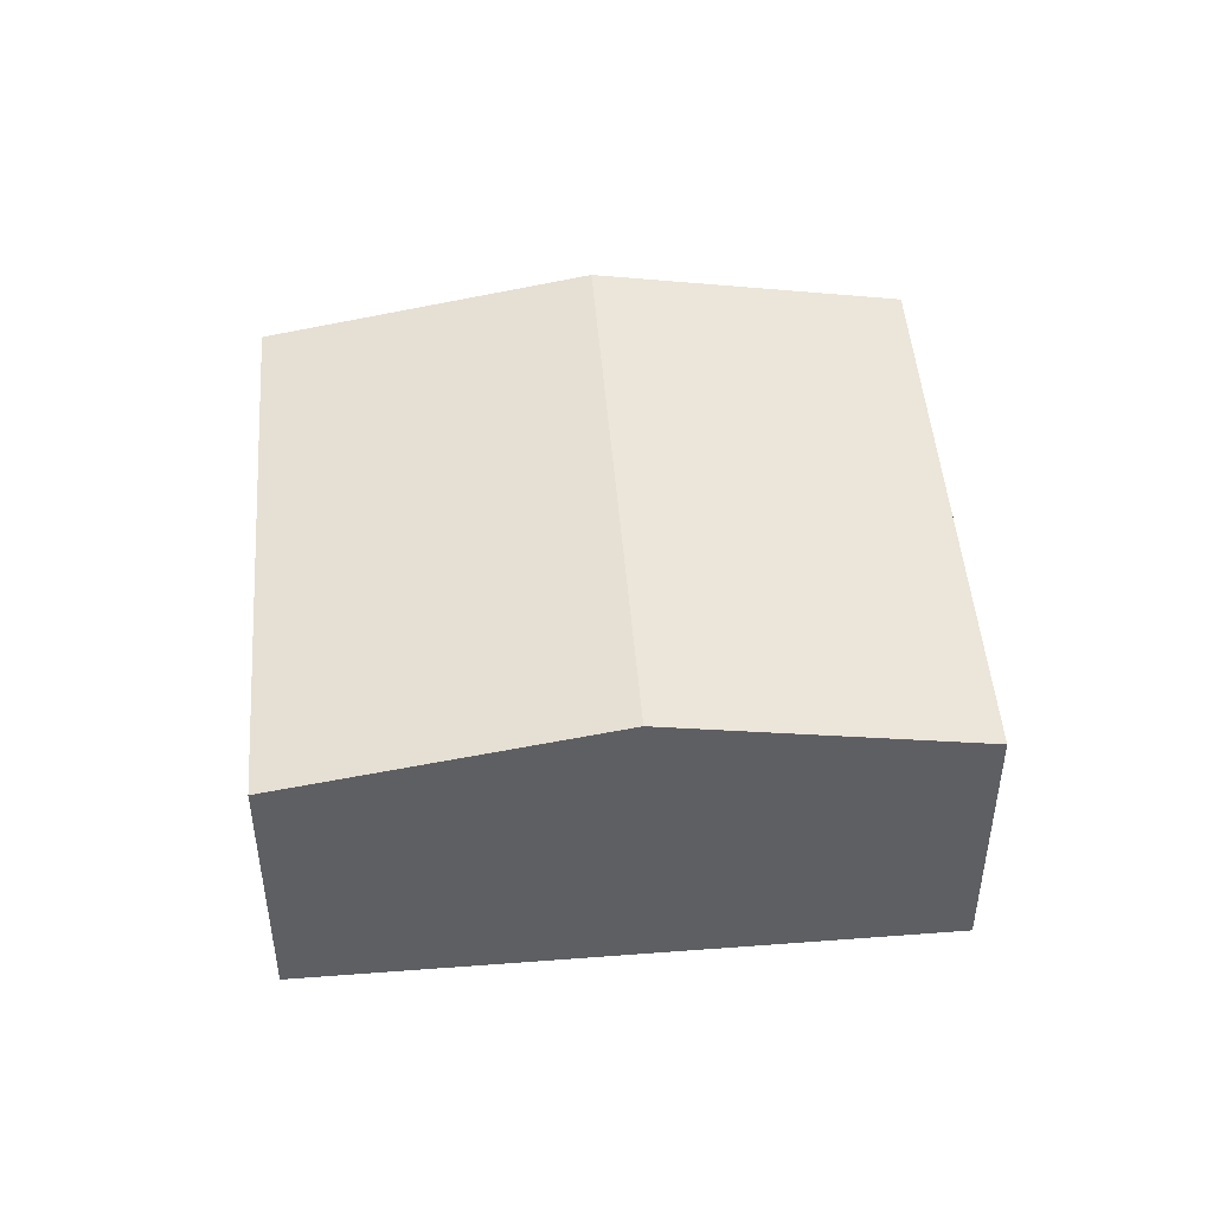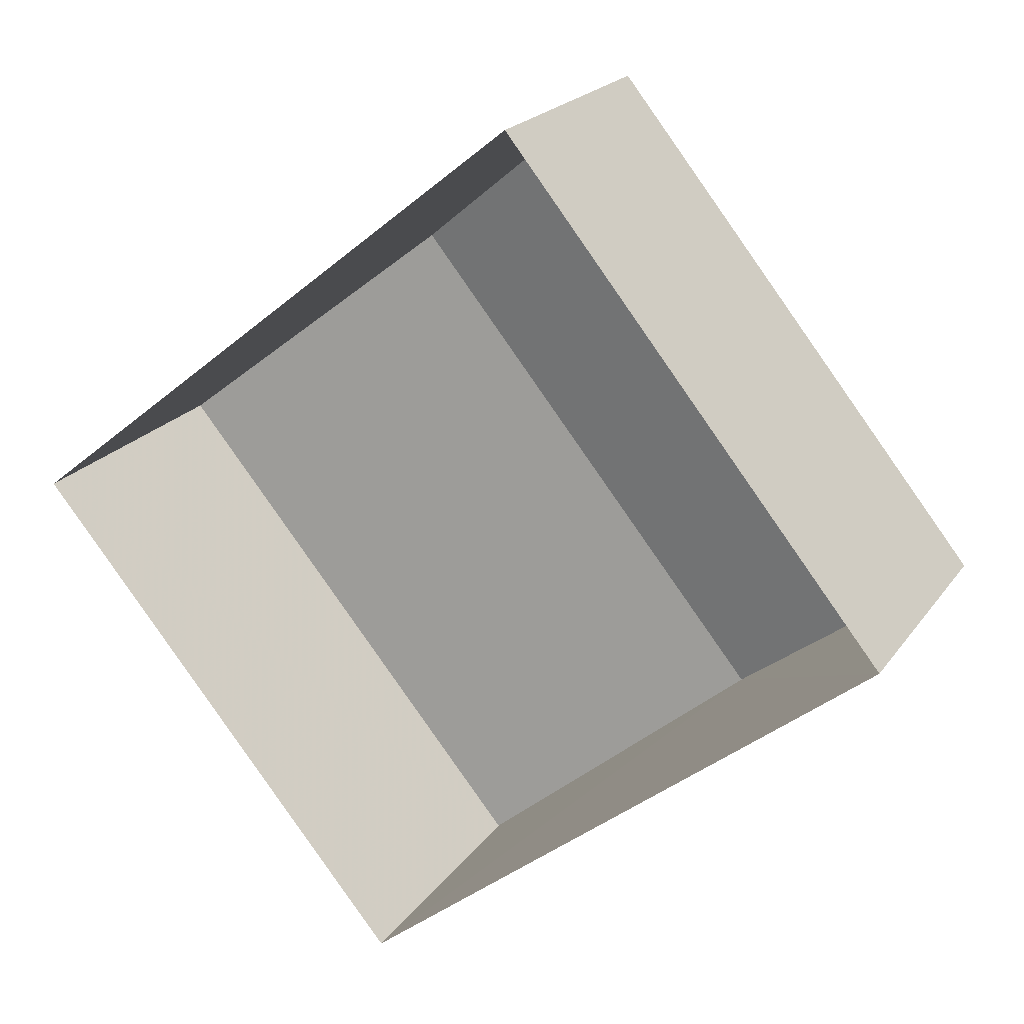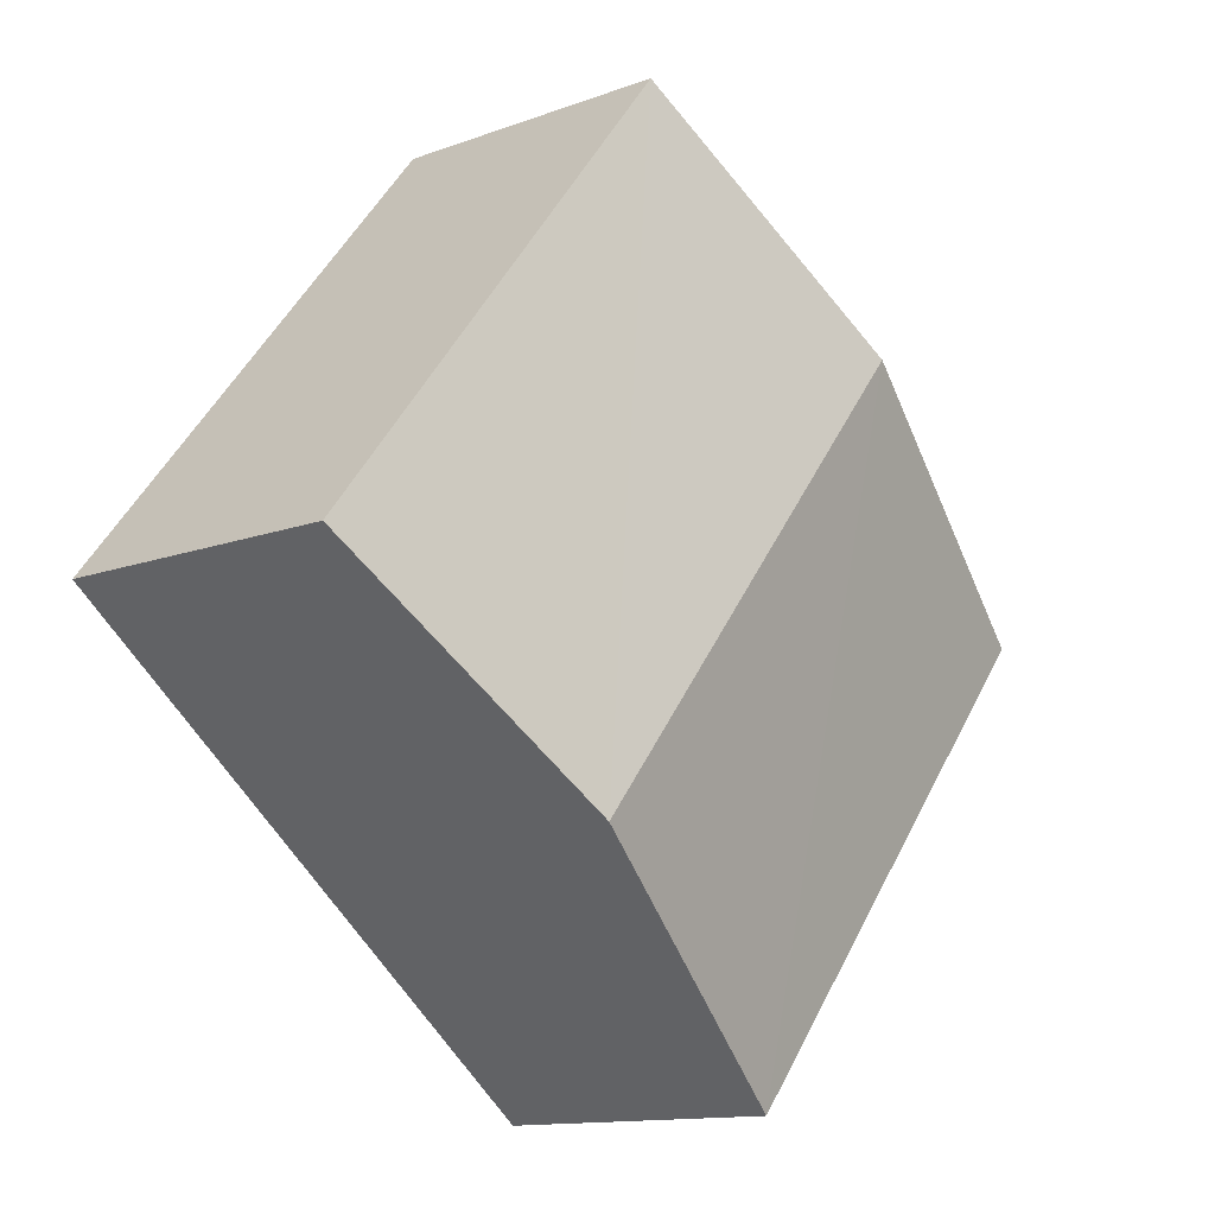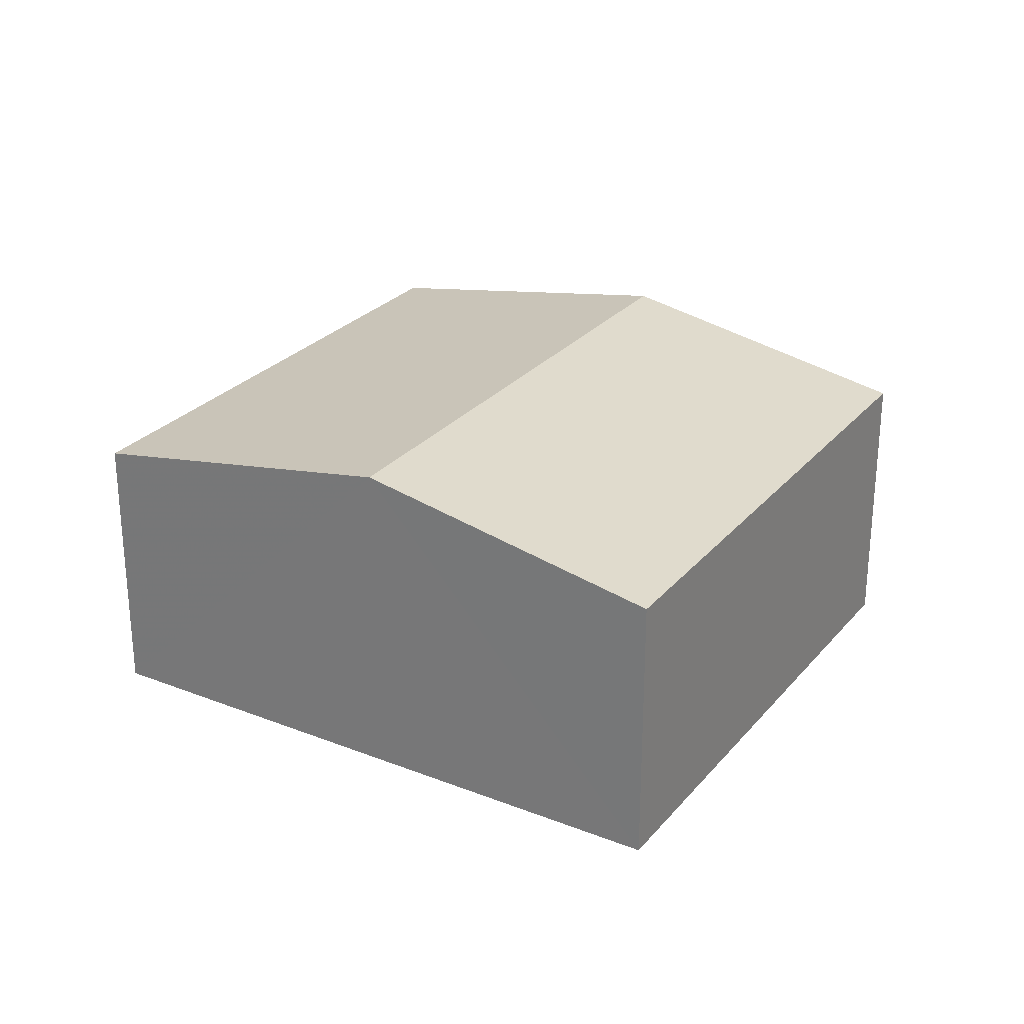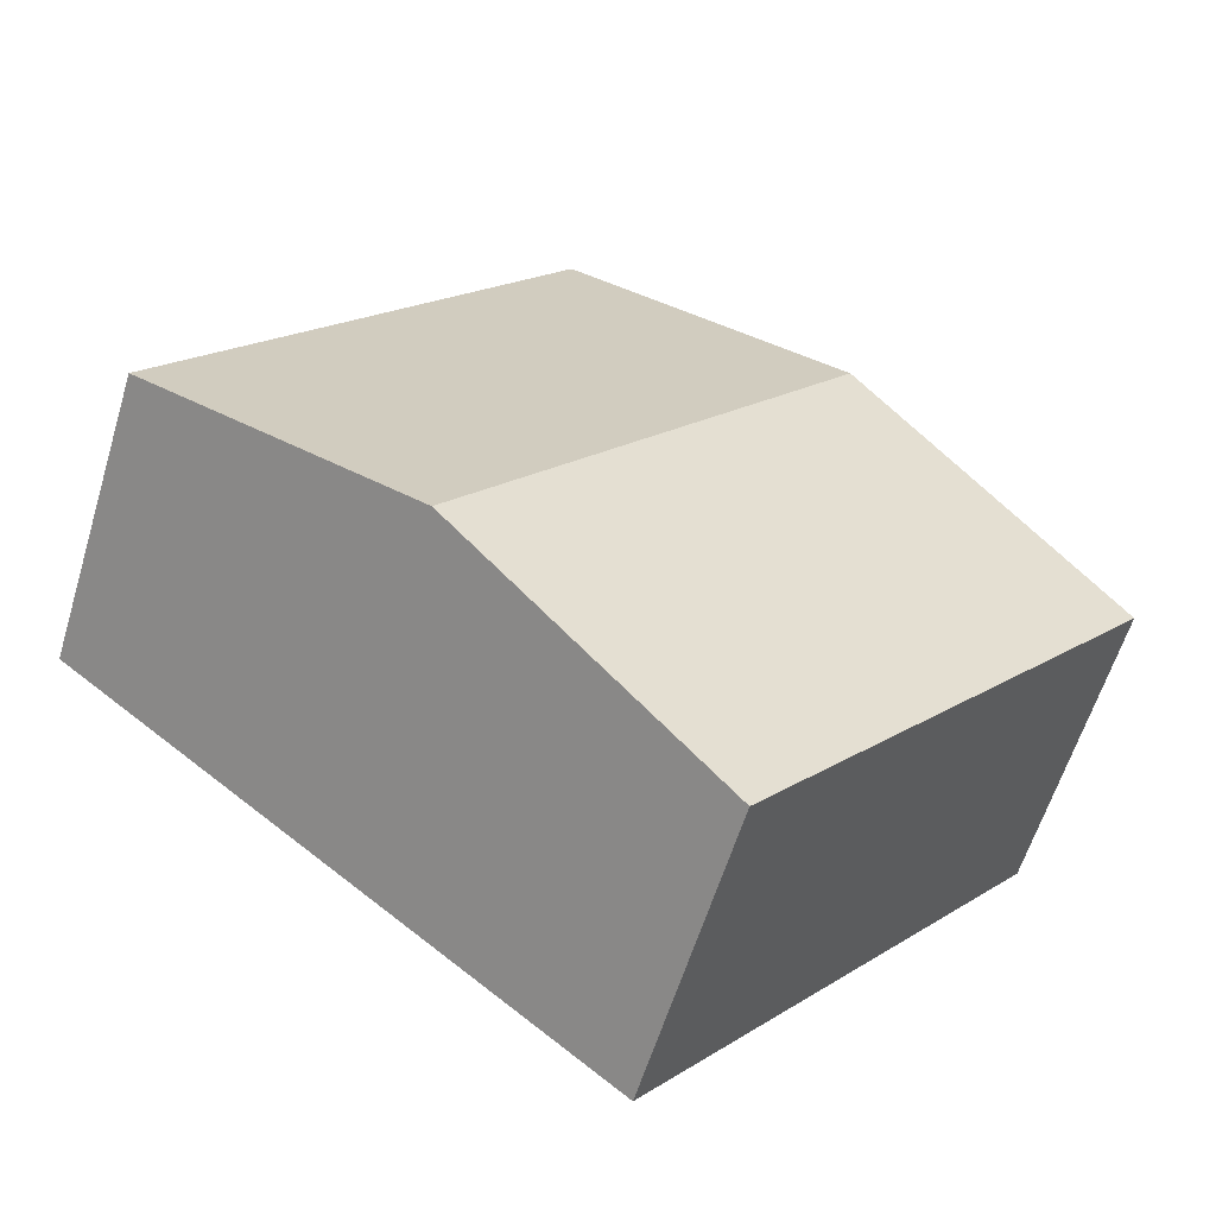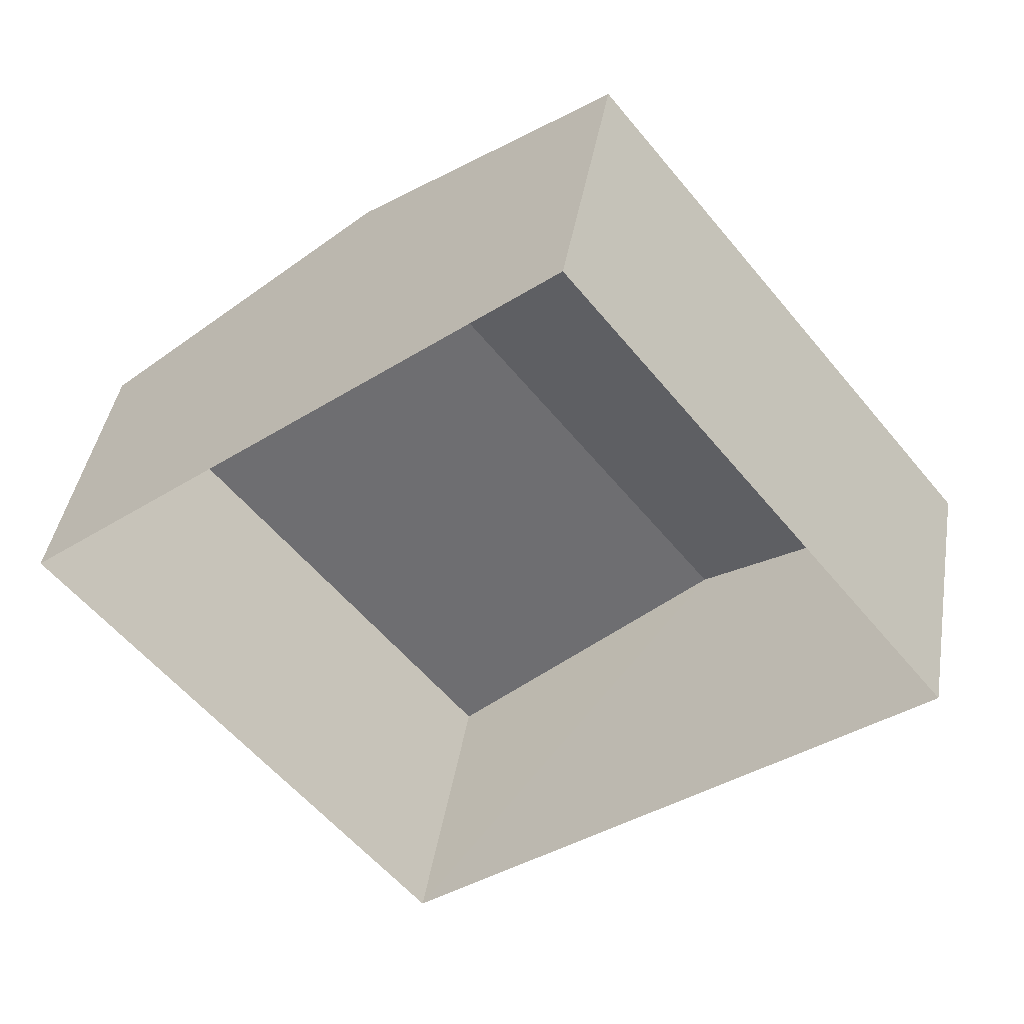
<metadata>
{"format":"obj","ext":"obj","renderer":"f3d","projection":"perspective","resolution":1024,"background":"white","views":[{"elev":48.1,"azim":136.3,"up":"+Z"},{"elev":21.0,"azim":-154.9,"up":"+Y"},{"elev":-12.5,"azim":-49.0,"up":"+Y"},{"elev":27.4,"azim":172.3,"up":"+Z"},{"elev":-59.8,"azim":-16.8,"up":"+Y"},{"elev":41.5,"azim":-170.6,"up":"+Y"}]}
</metadata>
<code>
v -2.231e+05 -1.275e+05 17.7
v -2.231e+05 -1.275e+05 17.7
v -2.231e+05 -1.275e+05 17.7
v -2.231e+05 -1.275e+05 17.7
v -2.231e+05 -1.275e+05 20.65
v -2.231e+05 -1.275e+05 20.65
v -2.231e+05 -1.275e+05 21.25
v -2.231e+05 -1.275e+05 21.25
v -2.231e+05 -1.275e+05 20.65
v -2.231e+05 -1.275e+05 20.65
f 1 2 3
f 4 1 3
f 5 6 7
f 8 5 7
f 9 10 8
f 7 9 8
f 5 1 4
f 6 5 4
f 10 2 8
f 2 1 8
f 1 5 8
f 6 4 7
f 4 3 7
f 3 9 7
f 9 3 2
f 10 9 2

</code>
